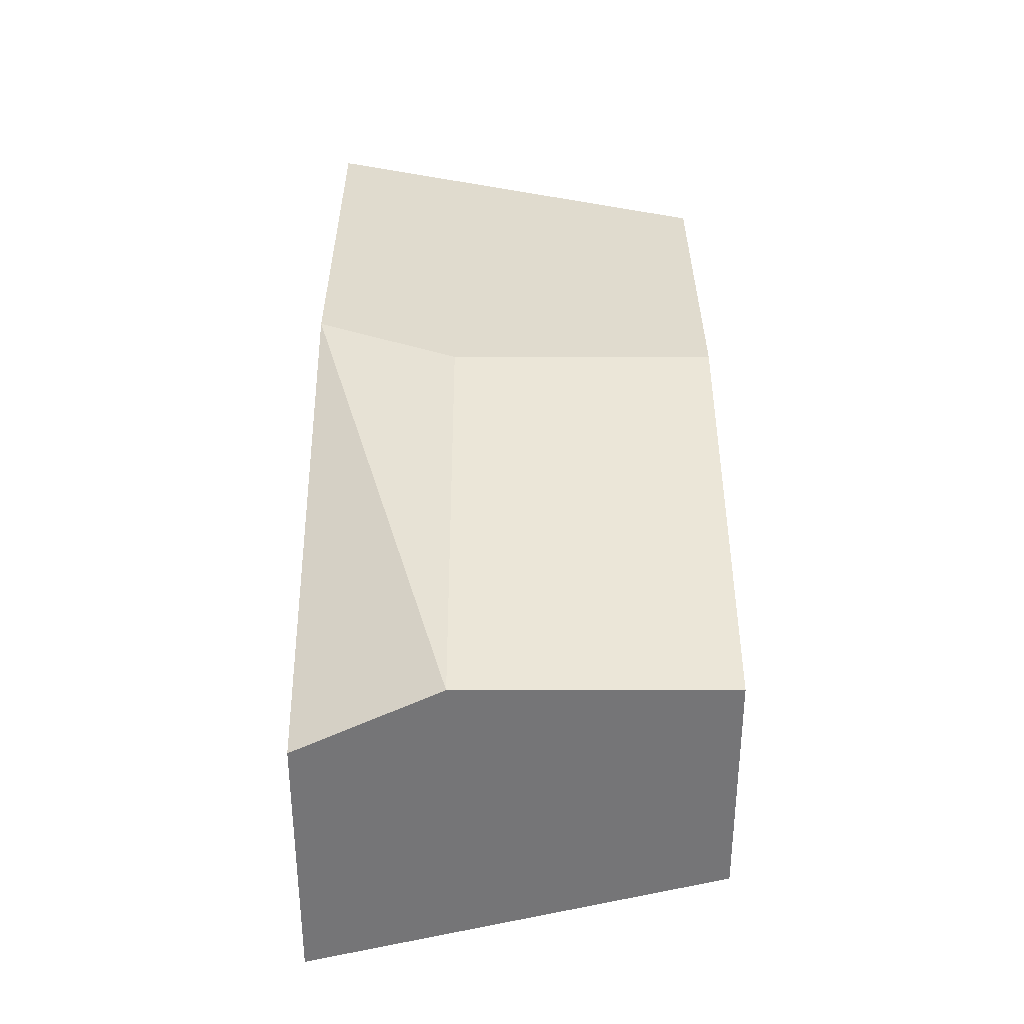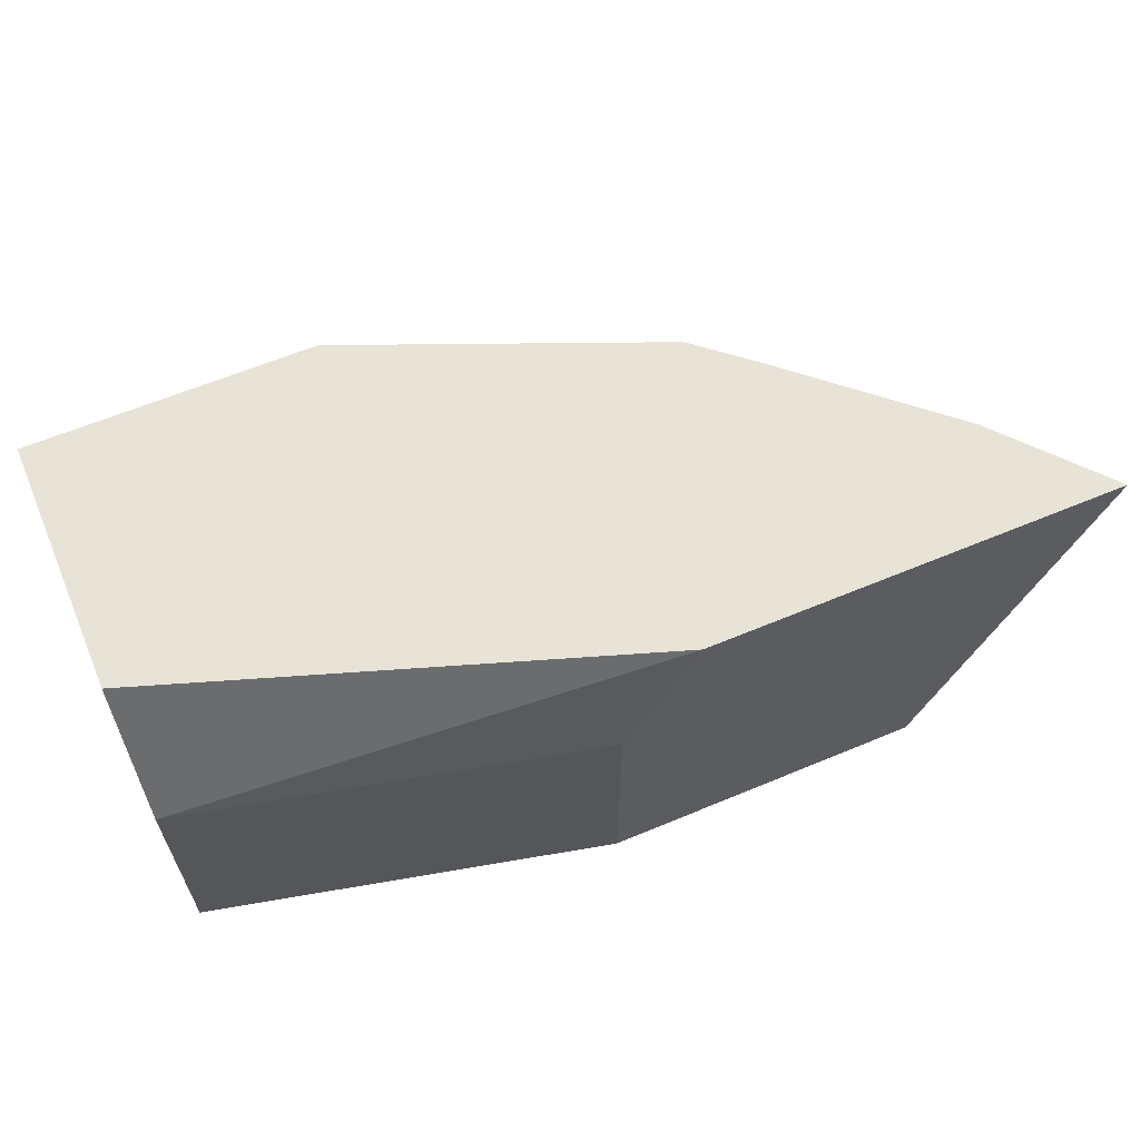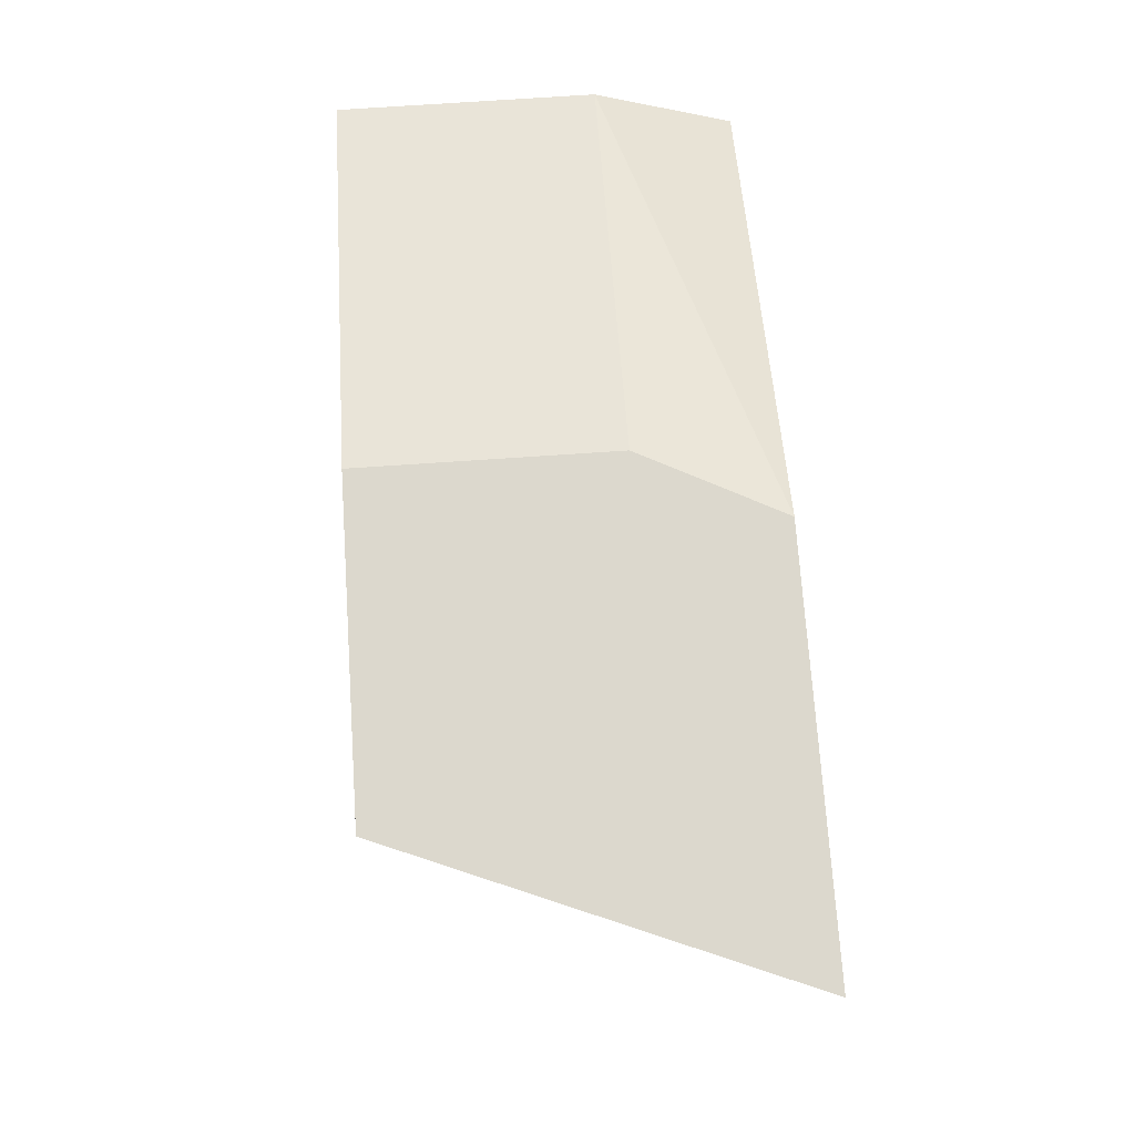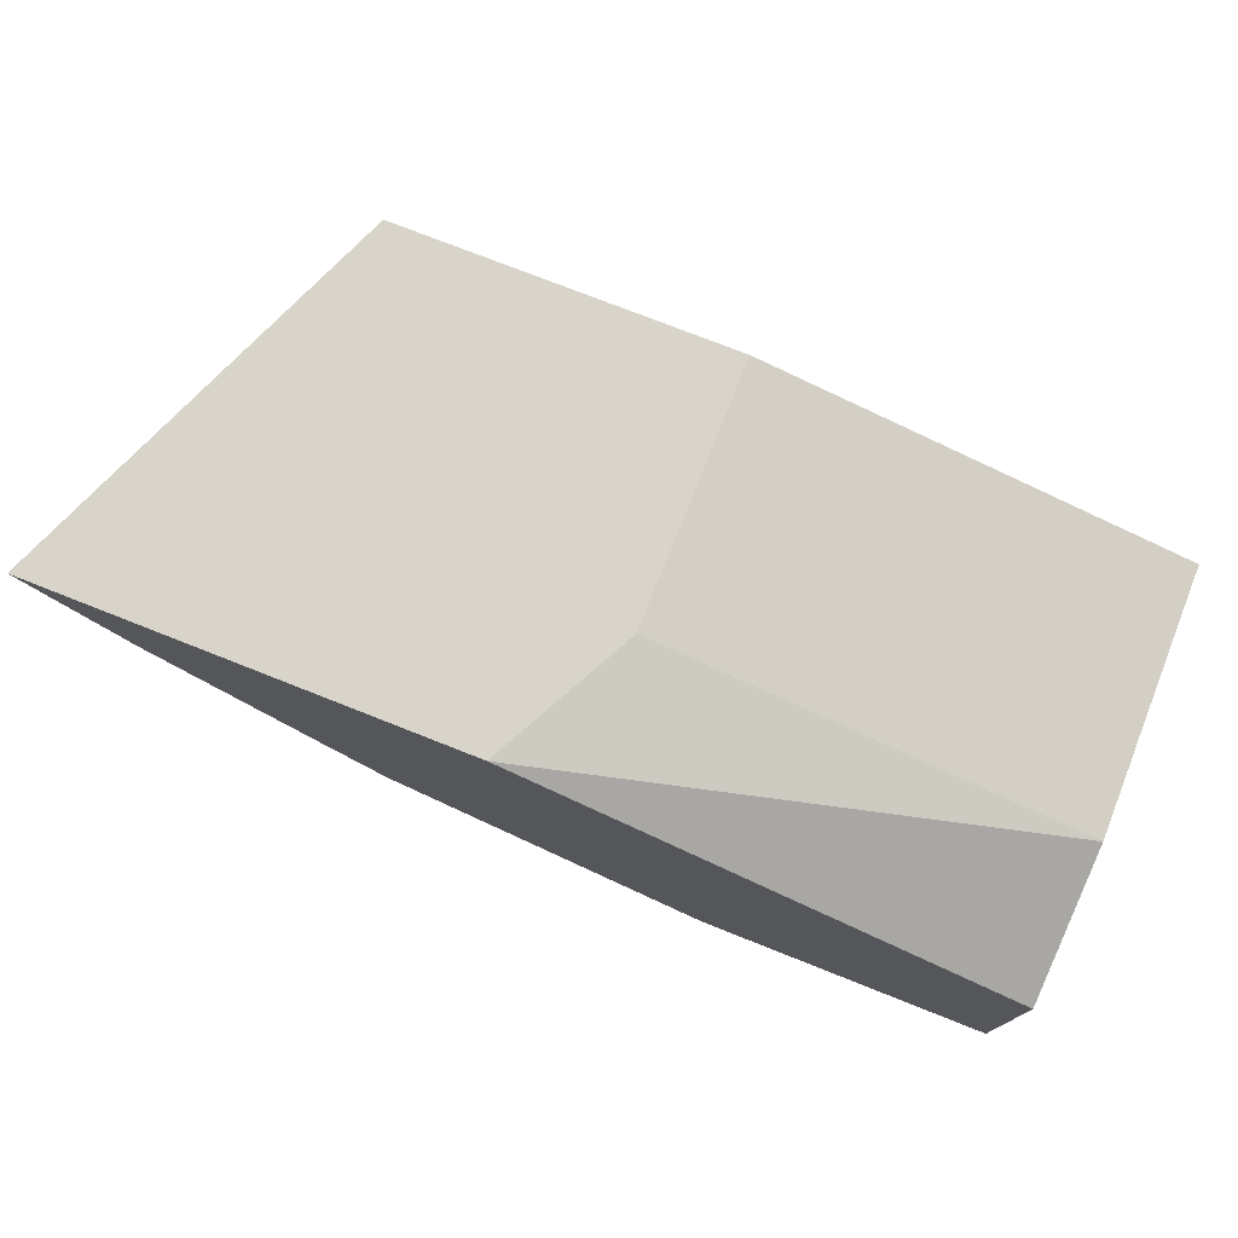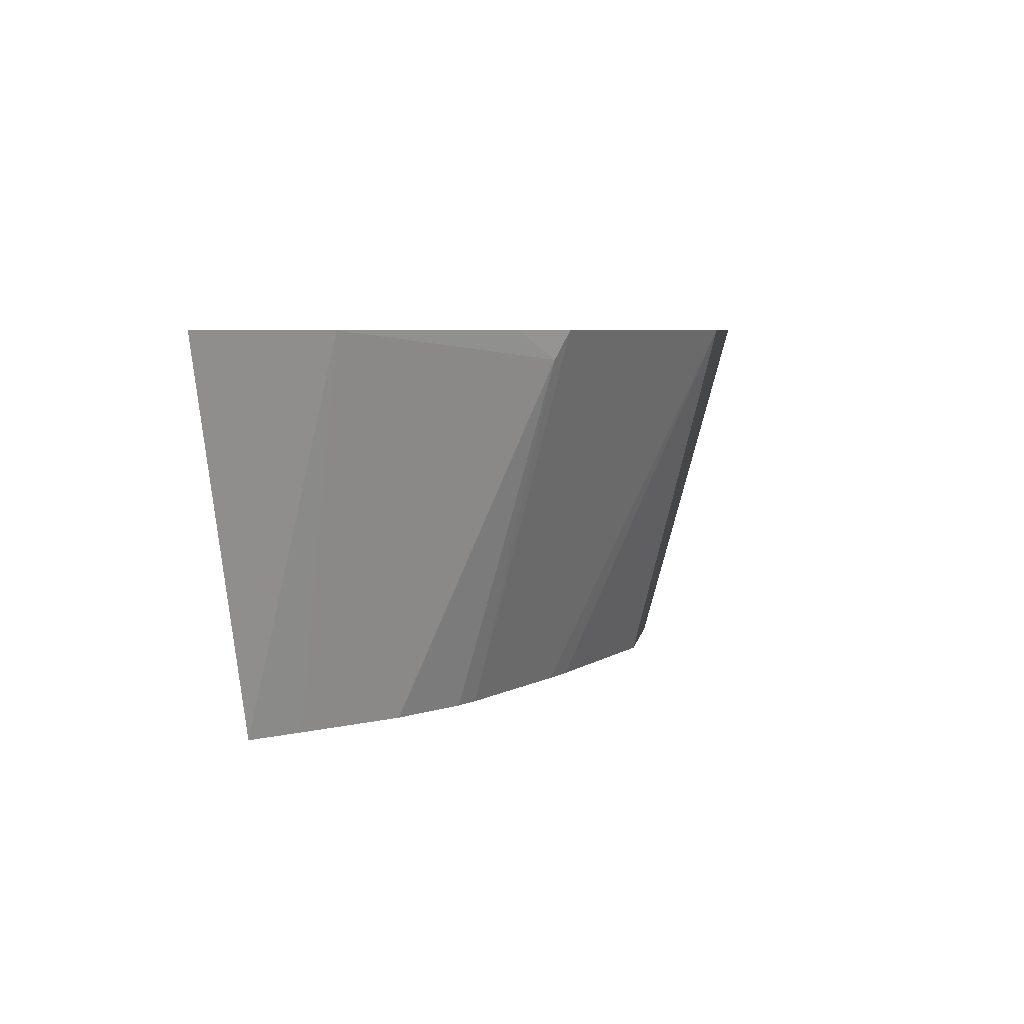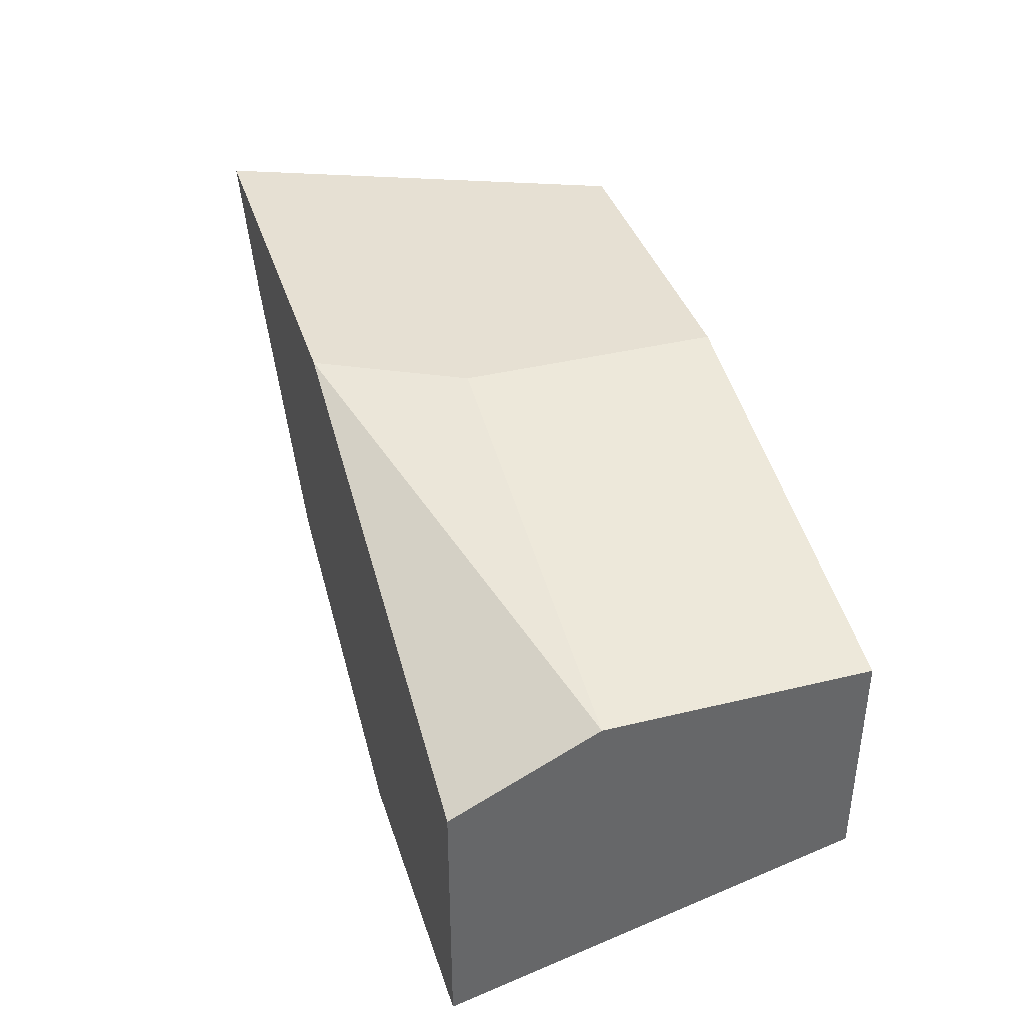
<metadata>
{"format":"obj","ext":"obj","renderer":"f3d","projection":"perspective","resolution":1024,"background":"white","views":[{"elev":33.4,"azim":-90.2,"up":"+Z"},{"elev":62.1,"azim":-23.0,"up":"+Y"},{"elev":72.4,"azim":86.1,"up":"+Z"},{"elev":75.3,"azim":-158.4,"up":"+Z"},{"elev":5.5,"azim":99.1,"up":"+Y"},{"elev":38.5,"azim":-107.1,"up":"+Z"}]}
</metadata>
<code>
v -0.0002106 0.5977 -0.5159
v -0.0002106 0.4185 -0.4675
v -0.0002106 0.5977 -0.399
v 0.1302 0.5977 -0.5159
v -0.0002106 0.4185 -0.3673
v 0.06678 0.4185 -0.4675
v -0.0002106 0.5788 -0.3896
v 0.2198 0.5977 -0.3238
v 0.167 0.4185 -0.4341
v 0.1514 0.4185 -0.4399
v 0.2721 0.5977 -0.4574
v -0.0002106 0.5342 -0.3673
v 0.1872 0.4185 -0.3238
v 0.1872 0.5342 -0.3238
v 0.4091 0.5977 -0.3238
v 0.2337 0.4185 -0.4065
v 0.2955 0.5977 -0.4375
v 0.2755 0.5843 -0.4508
v 0.3363 0.4185 -0.3238
v 0.367 0.5977 -0.373
v 0.2456 0.4185 -0.4006
v 0.2782 0.4185 -0.3784
v 0.3168 0.4185 -0.3424
f 8 19 15
f 4 10 6
f 4 11 9
f 5 13 14
f 5 14 12
f 7 12 8
f 8 14 13
f 8 13 19
f 8 12 14
f 17 20 18
f 11 17 18
f 11 18 16
f 15 19 20
f 16 18 21
f 18 20 22
f 18 22 21
f 19 23 20
f 20 23 22
f 4 9 10
f 9 11 16
f 3 7 8
f 1 12 7
f 2 19 13
f 1 2 5
f 1 5 12
f 1 7 3
f 1 3 8
f 1 8 15
f 1 15 20
f 1 17 11
f 1 11 4
f 1 20 17
f 1 6 2
f 2 6 10
f 2 10 9
f 2 9 16
f 2 16 21
f 2 21 22
f 2 22 23
f 2 23 19
f 1 4 6
f 2 13 5

</code>
